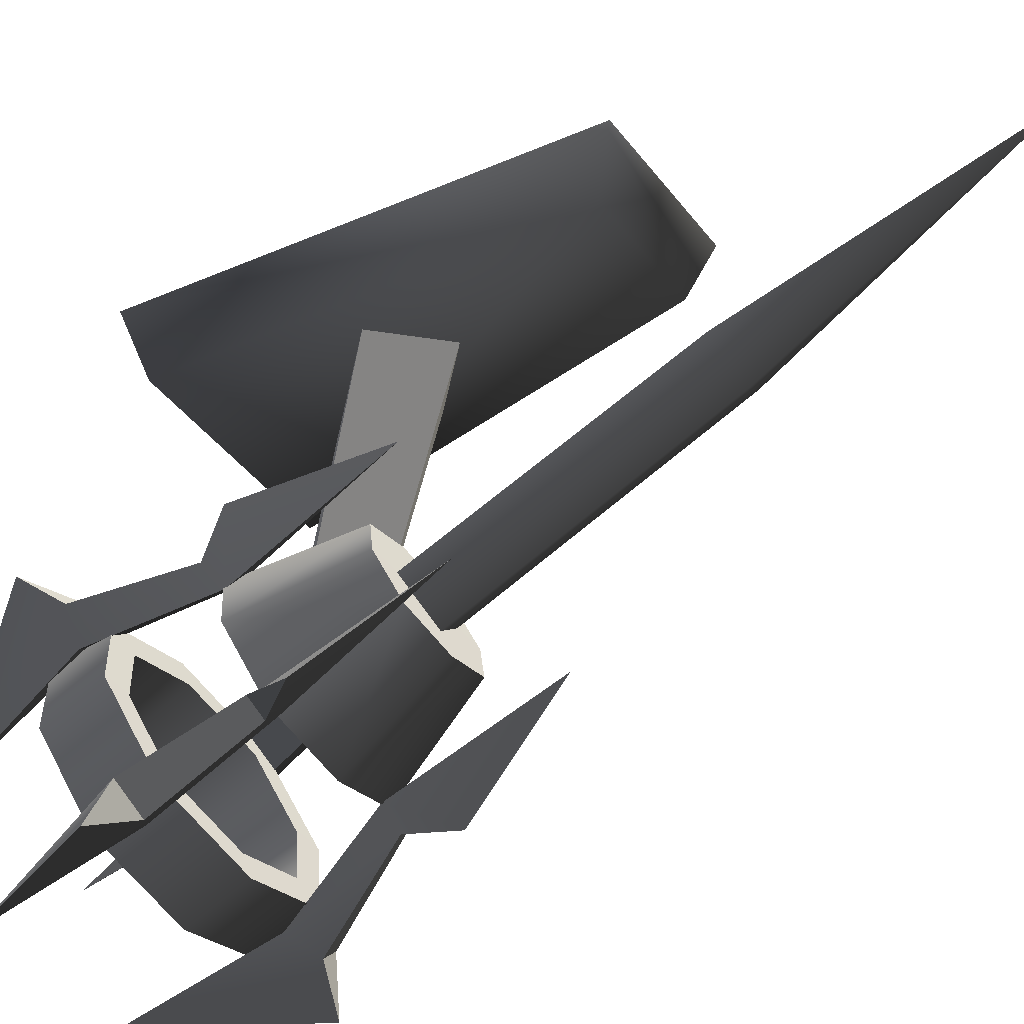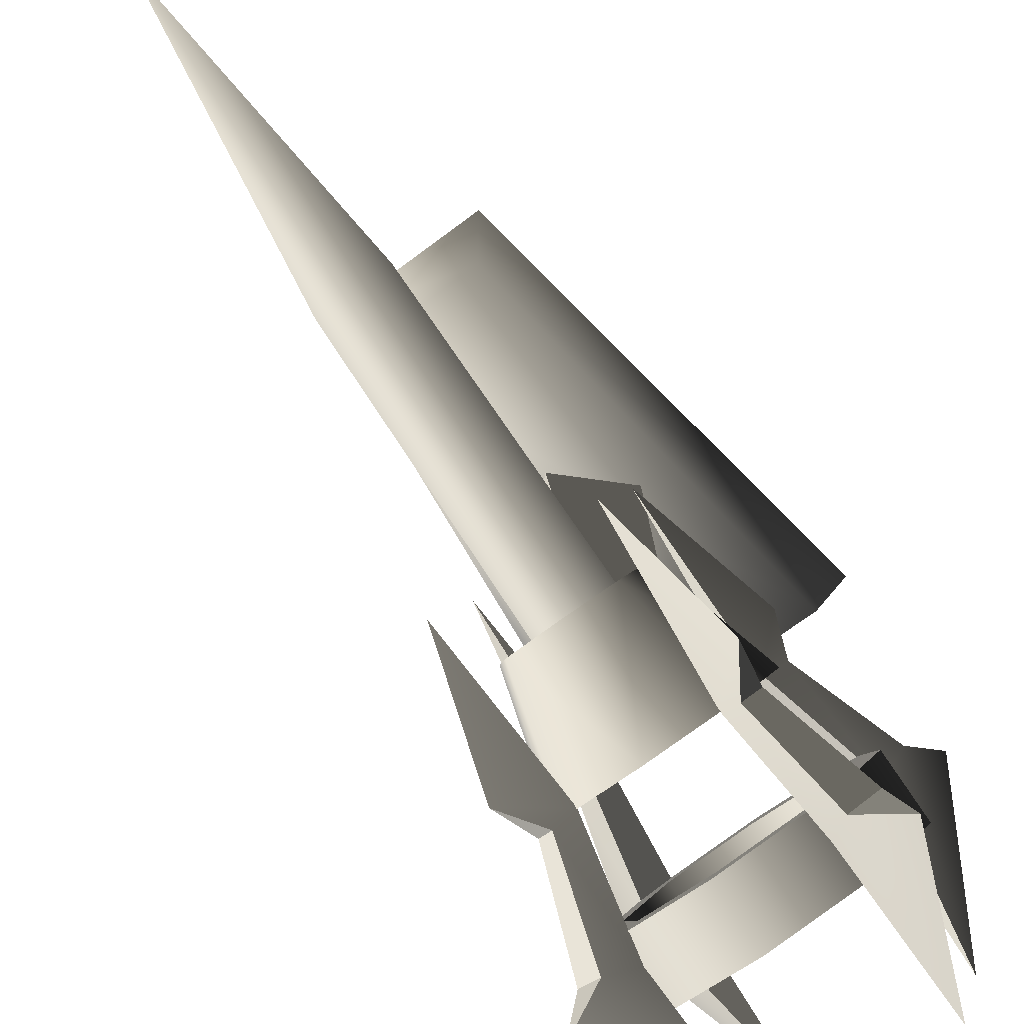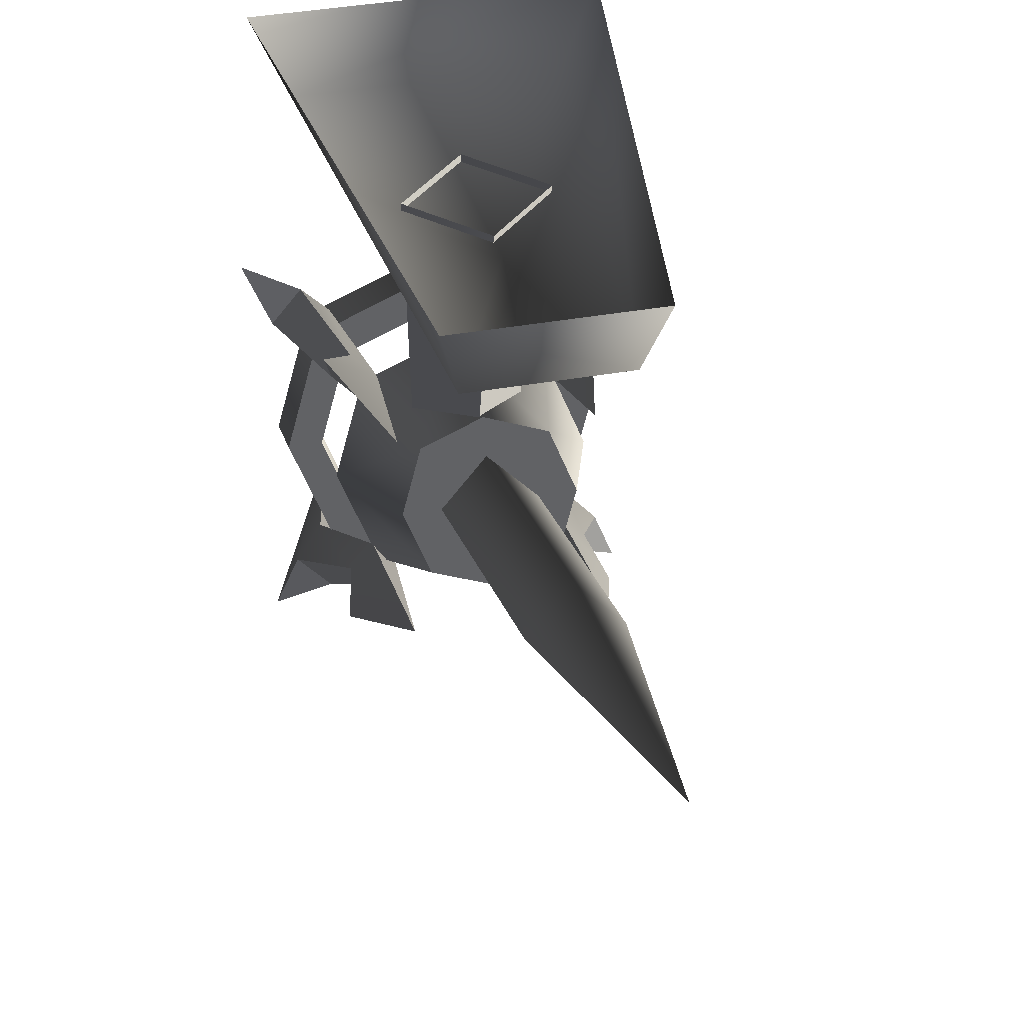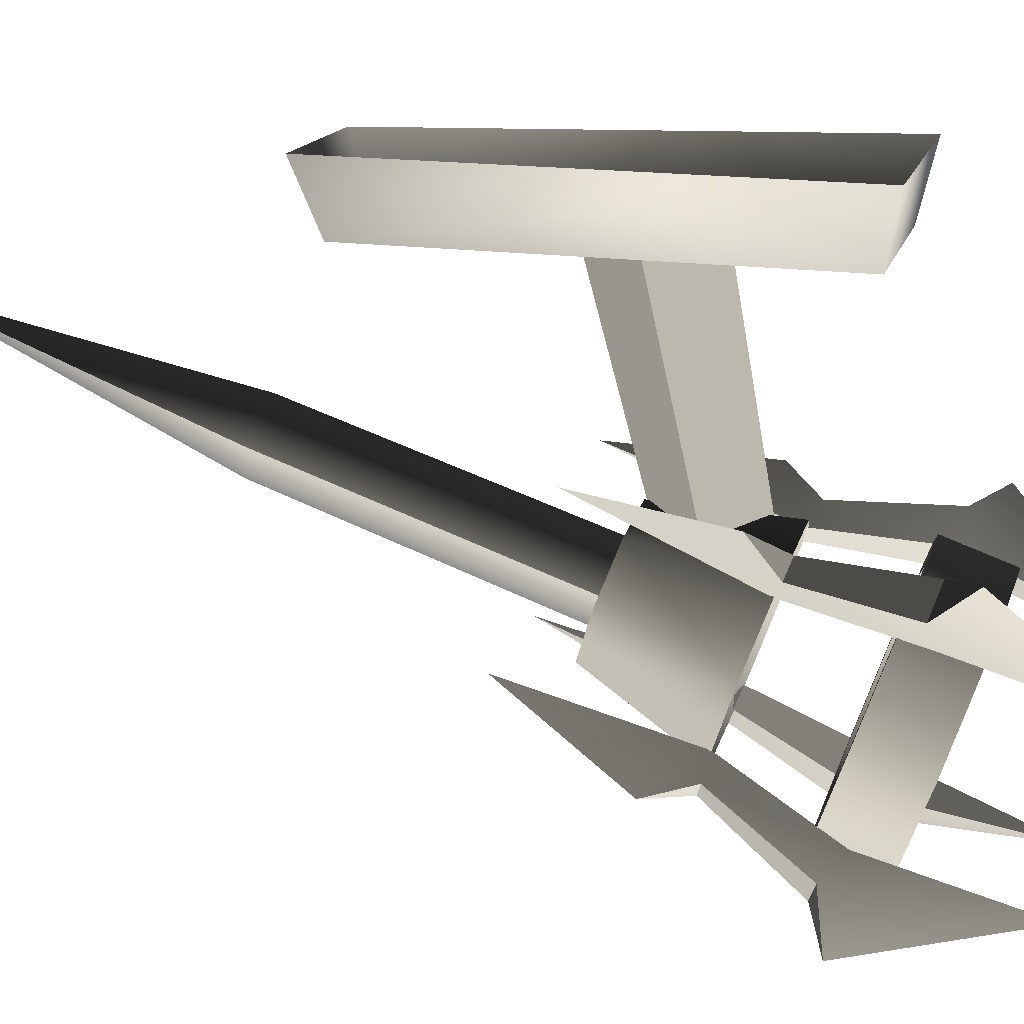
<metadata>
{"format":"obj","ext":"obj","renderer":"f3d","projection":"perspective","resolution":1024,"background":"white","views":[{"elev":-42.8,"azim":-55.6,"up":"+Z"},{"elev":-70.3,"azim":36.9,"up":"+Z"},{"elev":38.5,"azim":-12.8,"up":"+Z"},{"elev":14.6,"azim":103.1,"up":"+Z"}]}
</metadata>
<code>
v 0.1192 0.269 -0.353
v 0.1629 0.3092 -0.2406
v 0.1628 0.3847 -0.2677
v 0.1192 0.3445 -0.38
v -5.446e-08 0.2543 -0.3941
v 0.1192 0.269 -0.353
v 0.1192 0.3445 -0.38
v 3.324e-07 0.3298 -0.421
v -0.1192 0.269 -0.353
v -0.1192 0.3445 -0.38
v -0.1629 0.3092 -0.2406
v -0.1192 0.269 -0.353
v -0.1192 0.3445 -0.38
v -0.1628 0.3847 -0.2677
v 0.0901 0.3543 -0.3526
v 0.1192 0.3445 -0.38
v 0.1628 0.3847 -0.2677
v 3.324e-07 0.3298 -0.421
v 0.0901 0.3543 -0.3526
v 0.1628 0.3847 -0.2677
v 0.1231 0.3847 -0.2677
v 0.0901 0.3543 -0.3526
v -2.055e-07 0.3432 -0.3836
v 3.324e-07 0.3298 -0.421
v -0.0901 0.3543 -0.3526
v -0.0901 0.3543 -0.3526
v -0.1192 0.3445 -0.38
v 3.324e-07 0.3298 -0.421
v -0.1628 0.3847 -0.2677
v -0.0901 0.3543 -0.3526
v -0.1231 0.3847 -0.2677
v -0.1628 0.3847 -0.2677
v 0.1277 0.3092 -0.2406
v 0.0935 0.2777 -0.3287
v 0.0901 0.3543 -0.3526
v 0.1231 0.3847 -0.2677
v 0.0935 0.2777 -0.3287
v -5.305e-07 0.2662 -0.361
v -2.055e-07 0.3432 -0.3836
v 0.0901 0.3543 -0.3526
v -0.0901 0.3543 -0.3526
v -0.0935 0.2777 -0.3287
v -0.0935 0.2777 -0.3287
v -0.1277 0.3092 -0.2406
v -0.1231 0.3847 -0.2677
v -0.0901 0.3543 -0.3526
v 0.1629 0.3092 -0.2406
v 0.1192 0.269 -0.353
v 0.0935 0.2777 -0.3287
v -5.446e-08 0.2543 -0.3941
v 0.1629 0.3092 -0.2406
v 0.0935 0.2777 -0.3287
v 0.1277 0.3092 -0.2406
v -5.446e-08 0.2543 -0.3941
v -5.305e-07 0.2662 -0.361
v 0.0935 0.2777 -0.3287
v -0.0935 0.2777 -0.3287
v -5.446e-08 0.2543 -0.3941
v -0.1192 0.269 -0.353
v -0.0935 0.2777 -0.3287
v -0.1629 0.3092 -0.2406
v -0.1629 0.3092 -0.2406
v -0.1277 0.3092 -0.2406
v -0.0935 0.2777 -0.3287
v -0.1295 0.2022 -0.2026
v -0.0948 0.1703 -0.2918
v 5.374e-07 0.1114 -0.17
v 8.505e-07 0.1587 -0.3244
v 0.0948 0.1704 -0.2918
v 5.374e-07 0.1114 -0.17
v 0.0948 0.1704 -0.2918
v 0.1295 0.2022 -0.2026
v 0.1295 0.2022 -0.2026
v 0.0948 0.1704 -0.2918
v 0.0639 0.0412 -0.2127
v 0.0872 0.0627 -0.1525
v 0.0639 0.0412 -0.2127
v 0.0948 0.1704 -0.2918
v 8.505e-07 0.1587 -0.3244
v -4.395e-07 0.0333 -0.2347
v -0.0639 0.0412 -0.2127
v -0.0948 0.1703 -0.2918
v -0.1295 0.2022 -0.2026
v -0.0872 0.0627 -0.1525
v -0.0639 0.0412 -0.2127
v -0.0948 0.1703 -0.2918
v 0.0639 0.0412 -0.2127
v -4.395e-07 0.0333 -0.2347
v -0.0639 0.0412 -0.2127
v 0.0872 0.0627 -0.1525
v -0.0872 0.0627 -0.1525
v 0.1628 0.3847 -0.2677
v 0.1629 0.3092 -0.2406
v 0.1192 0.3498 -0.1283
v 0.1192 0.4251 -0.1556
v 0.1192 0.4251 -0.1556
v 0.1192 0.3498 -0.1283
v -6.533e-07 0.3646 -0.0872
v -2.607e-07 0.44 -0.1145
v -0.1192 0.3498 -0.1283
v -0.1192 0.4251 -0.1556
v -0.1192 0.4251 -0.1556
v -0.1192 0.3498 -0.1283
v -0.1629 0.3092 -0.2406
v -0.1628 0.3847 -0.2677
v 0.0901 0.4153 -0.1829
v 0.1231 0.3847 -0.2677
v 0.1628 0.3847 -0.2677
v 0.0901 0.4153 -0.1829
v 0.1628 0.3847 -0.2677
v 0.1192 0.4251 -0.1556
v -2.607e-07 0.44 -0.1145
v -2.607e-07 0.44 -0.1145
v 2.771e-07 0.4265 -0.1519
v 0.0901 0.4153 -0.1829
v -0.0901 0.4153 -0.1829
v -0.0901 0.4153 -0.1829
v -2.607e-07 0.44 -0.1145
v -0.1192 0.4251 -0.1556
v -0.1628 0.3847 -0.2677
v -0.1628 0.3847 -0.2677
v -0.1231 0.3847 -0.2677
v -0.0901 0.4153 -0.1829
v 0.0901 0.4153 -0.1829
v 0.0935 0.341 -0.1525
v 0.1277 0.3092 -0.2406
v 0.1231 0.3847 -0.2677
v 2.771e-07 0.4265 -0.1519
v -1.773e-07 0.3526 -0.1203
v 0.0935 0.341 -0.1525
v 0.0901 0.4153 -0.1829
v -0.0901 0.4153 -0.1829
v -0.0935 0.341 -0.1525
v -0.1231 0.3847 -0.2677
v -0.1277 0.3092 -0.2406
v -0.0935 0.341 -0.1525
v -0.0901 0.4153 -0.1829
v 0.0935 0.341 -0.1525
v 0.1192 0.3498 -0.1283
v 0.1629 0.3092 -0.2406
v -6.533e-07 0.3646 -0.0872
v 0.0935 0.341 -0.1525
v 0.1629 0.3092 -0.2406
v 0.1277 0.3092 -0.2406
v -6.533e-07 0.3646 -0.0872
v 0.0935 0.341 -0.1525
v -1.773e-07 0.3526 -0.1203
v -0.0935 0.341 -0.1525
v -0.0935 0.341 -0.1525
v -0.1192 0.3498 -0.1283
v -6.533e-07 0.3646 -0.0872
v -0.1629 0.3092 -0.2406
v -0.1629 0.3092 -0.2406
v -0.0935 0.341 -0.1525
v -0.1277 0.3092 -0.2406
v -0.1295 0.2022 -0.2026
v 5.374e-07 0.1114 -0.17
v -0.0948 0.2344 -0.1136
v 5.374e-07 0.1114 -0.17
v 0.1295 0.2022 -0.2026
v 0.0948 0.2344 -0.1136
v -7.439e-07 0.2462 -0.0809
v -0.0948 0.2344 -0.1136
v 0.1295 0.2022 -0.2026
v 0.0872 0.0627 -0.1525
v 0.0639 0.0844 -0.0923
v 0.0948 0.2344 -0.1136
v 0.0639 0.0844 -0.0923
v -8.964e-07 0.0924 -0.0703
v -7.439e-07 0.2462 -0.0809
v 0.0948 0.2344 -0.1136
v -0.0639 0.0844 -0.0923
v -0.0948 0.2344 -0.1136
v -0.1295 0.2022 -0.2026
v -0.0948 0.2344 -0.1136
v -0.0639 0.0844 -0.0923
v -0.0872 0.0627 -0.1525
v 0.0639 0.0844 -0.0923
v -0.0639 0.0844 -0.0923
v -8.964e-07 0.0924 -0.0703
v 0.0872 0.0627 -0.1525
v -0.0872 0.0627 -0.1525
v 0.1032 0.1632 -0.3197
v 0.1365 0.1134 -0.3153
v 0.1237 0.1701 -0.3004
v 0.0788 0.168 -0.2956
v 0.0993 0.175 -0.2763
v 0.096 -0.0345 -0.2191
v 0.1365 0.1134 -0.3153
v 0.096 -0.0345 -0.2191
v 0.0993 0.175 -0.2763
v 0.1237 0.1701 -0.3004
v 0.1345 0.3068 -0.3477
v 0.1644 0.2821 -0.3707
v 0.1007 0.4953 -0.4145
v 0.1877 0.2925 -0.4341
v 0.1016 0.2957 -0.3787
v 0.1007 0.4953 -0.4145
v 0.1345 0.3068 -0.3477
v 0.1644 0.2821 -0.3707
v 0.1877 0.2925 -0.4341
v 0.1315 0.271 -0.4016
v 0.1345 0.3068 -0.3477
v 0.0993 0.175 -0.2763
v 0.0788 0.168 -0.2956
v 0.1016 0.2957 -0.3787
v 0.1032 0.1632 -0.3197
v 0.1237 0.1701 -0.3004
v 0.1644 0.2821 -0.3707
v 0.1315 0.271 -0.4016
v 0.0788 0.168 -0.2956
v 0.096 -0.0345 -0.2191
v 0.1365 0.1134 -0.3153
v 0.1032 0.1632 -0.3197
v 0.1016 0.2957 -0.3787
v 0.1315 0.271 -0.4016
v 0.1007 0.4953 -0.4145
v 0.1877 0.2925 -0.4341
v 0.1234 0.2398 -0.1065
v 0.1361 0.2056 -0.0588
v 0.1029 0.2468 -0.0872
v 0.0991 0.2282 -0.1282
v 0.0785 0.2351 -0.1089
v 0.0956 0.0303 -0.0388
v 0.1361 0.2056 -0.0588
v 0.0956 0.0303 -0.0388
v 0.0785 0.2351 -0.1089
v 0.1029 0.2468 -0.0872
v 0.1012 0.3865 -0.1259
v 0.1311 0.382 -0.0925
v 0.1002 0.5633 -0.2254
v 0.1873 0.4193 -0.0811
v 0.1341 0.3754 -0.1569
v 0.1002 0.5633 -0.2254
v 0.1012 0.3865 -0.1259
v 0.1311 0.382 -0.0925
v 0.1873 0.4193 -0.0811
v 0.164 0.3709 -0.1235
v 0.1012 0.3865 -0.1259
v 0.0785 0.2351 -0.1089
v 0.0991 0.2282 -0.1282
v 0.1341 0.3754 -0.1569
v 0.1234 0.2398 -0.1065
v 0.1029 0.2468 -0.0872
v 0.1311 0.382 -0.0925
v 0.164 0.3709 -0.1235
v 0.0991 0.2282 -0.1282
v 0.0956 0.0303 -0.0388
v 0.1361 0.2056 -0.0588
v 0.1234 0.2398 -0.1065
v 0.1341 0.3754 -0.1569
v 0.164 0.3709 -0.1235
v 0.1002 0.5633 -0.2254
v 0.1873 0.4193 -0.0811
v -0.1032 0.2467 -0.0874
v -0.1365 0.2055 -0.0591
v -0.1237 0.2397 -0.1067
v -0.0788 0.235 -0.1091
v -0.0993 0.2281 -0.1284
v -0.096 0.0302 -0.0392
v -0.1365 0.2055 -0.0591
v -0.096 0.0302 -0.0392
v -0.0993 0.2281 -0.1284
v -0.1237 0.2397 -0.1067
v -0.1345 0.3753 -0.1573
v -0.1644 0.3708 -0.1238
v -0.1006 0.5631 -0.2258
v -0.1877 0.4192 -0.0815
v -0.1016 0.3864 -0.1263
v -0.1006 0.5631 -0.2258
v -0.1345 0.3753 -0.1573
v -0.1644 0.3708 -0.1238
v -0.1877 0.4192 -0.0815
v -0.1315 0.3819 -0.0929
v -0.1345 0.3753 -0.1573
v -0.0993 0.2281 -0.1284
v -0.0788 0.235 -0.1091
v -0.1016 0.3864 -0.1263
v -0.1032 0.2467 -0.0874
v -0.1237 0.2397 -0.1067
v -0.1644 0.3708 -0.1238
v -0.1315 0.3819 -0.0929
v -0.0788 0.235 -0.1091
v -0.096 0.0302 -0.0392
v -0.1365 0.2055 -0.0591
v -0.1032 0.2467 -0.0874
v -0.1016 0.3864 -0.1263
v -0.1315 0.3819 -0.0929
v -0.1006 0.5631 -0.2258
v -0.1877 0.4192 -0.0815
v -0.1234 0.17 -0.3007
v -0.1361 0.1133 -0.3157
v -0.1029 0.1631 -0.32
v -0.0991 0.1749 -0.2765
v -0.0785 0.1679 -0.2958
v -0.0956 -0.0346 -0.2195
v -0.1361 0.1133 -0.3157
v -0.0956 -0.0346 -0.2195
v -0.0785 0.1679 -0.2958
v -0.1029 0.1631 -0.32
v -0.1012 0.2956 -0.379
v -0.1311 0.2708 -0.402
v -0.1002 0.4952 -0.4148
v -0.1873 0.2923 -0.4345
v -0.1341 0.3067 -0.3481
v -0.1002 0.4952 -0.4148
v -0.1012 0.2956 -0.379
v -0.1311 0.2708 -0.402
v -0.1873 0.2923 -0.4345
v -0.164 0.282 -0.371
v -0.1012 0.2956 -0.379
v -0.0785 0.1679 -0.2958
v -0.0991 0.1749 -0.2765
v -0.1341 0.3067 -0.3481
v -0.1234 0.17 -0.3007
v -0.1029 0.1631 -0.32
v -0.1311 0.2708 -0.402
v -0.164 0.282 -0.371
v -0.0991 0.1749 -0.2765
v -0.0956 -0.0346 -0.2195
v -0.1361 0.1133 -0.3157
v -0.1234 0.17 -0.3007
v -0.1341 0.3067 -0.3481
v -0.164 0.282 -0.371
v -0.1002 0.4952 -0.4148
v -0.1873 0.2923 -0.4345
v -0.003199 0.2139 -0.0812
v -0.003199 0.1673 0.182
v -0.0742 0.0963 0.1817
v -0.0566 0.1606 -0.1183
v -0.003199 0.2139 -0.0812
v 0.0501 0.1606 -0.1183
v 0.0677 0.0963 0.1817
v -0.003199 0.1673 0.182
v -0.003201 0.1072 -0.1185
v -0.003199 0.0253 0.1815
v 0.0677 0.0963 0.1817
v 0.0501 0.1606 -0.1183
v -0.003201 0.1072 -0.1185
v -0.0566 0.1606 -0.1183
v -0.0742 0.0963 0.1817
v -0.003199 0.0253 0.1815
v 0.0453 -0.281 -0.0296
v 0.0486 0.0691 -0.1554
v -9.284e-07 0.0529 -0.2007
v -8.69e-07 -0.2962 -0.0722
v 5.239e-07 -0.631 0.0962
v -9.284e-07 0.0529 -0.2007
v -0.0486 0.0691 -0.1554
v -0.0453 -0.281 -0.0296
v -8.69e-07 -0.2962 -0.0722
v 5.239e-07 -0.631 0.0962
v -3.226e-07 0.0854 -0.1102
v 0.0486 0.0691 -0.1554
v 0.0453 -0.281 -0.0296
v -1.869e-07 -0.2656 0.013
v 5.239e-07 -0.631 0.0962
v -0.0453 -0.281 -0.0296
v -0.0486 0.0691 -0.1554
v -3.226e-07 0.0854 -0.1102
v -1.869e-07 -0.2656 0.013
v 5.239e-07 -0.631 0.0962
v -0.0817 -0.191 0.1729
v 0.0752 -0.191 0.1729
v 0.1324 0.3211 0.1729
v -0.1389 0.3211 0.1729
v 0.0752 -0.191 0.1729
v 0.0961 -0.2192 0.2546
v 0.1686 0.3389 0.2546
v 0.1324 0.3211 0.1729
v -0.0817 -0.191 0.1729
v -0.1389 0.3211 0.1729
v -0.175 0.3389 0.2546
v -0.1026 -0.2192 0.2546
v 0.1686 0.3389 0.2546
v -0.175 0.3389 0.2546
v -0.1389 0.3211 0.1729
v 0.1324 0.3211 0.1729
v 0.0752 -0.191 0.1729
v -0.0817 -0.191 0.1729
v -0.1026 -0.2192 0.2546
v 0.0961 -0.2192 0.2546
g Torch_01_(2)_7395_16
f 1 3 2
f 1 4 3
f 5 7 6
f 5 8 7
f 9 8 5
f 9 10 8
f 11 13 12
f 11 14 13
f 15 17 16
f 15 16 18
f 19 21 20
f 22 24 23
f 25 23 24
f 26 28 27
f 26 27 29
f 30 32 31
f 33 35 34
f 33 36 35
f 37 39 38
f 37 40 39
f 38 39 41
f 38 41 42
f 43 45 44
f 43 46 45
f 47 49 48
f 50 48 49
f 51 53 52
f 54 56 55
f 54 55 57
f 58 60 59
f 61 59 60
f 62 64 63
f 65 67 66
f 67 68 66
f 67 69 68
f 70 72 71
f 73 75 74
f 73 76 75
f 77 79 78
f 77 80 79
f 79 80 81
f 79 81 82
f 83 85 84
f 83 86 85
f 87 89 88
f 90 89 87
f 90 91 89
f 92 94 93
f 92 95 94
f 96 98 97
f 96 99 98
f 99 100 98
f 99 101 100
f 102 104 103
f 102 105 104
f 106 108 107
f 109 111 110
f 112 111 109
f 113 115 114
f 116 113 114
f 117 119 118
f 120 119 117
f 121 123 122
f 124 126 125
f 124 127 126
f 128 130 129
f 128 131 130
f 132 128 129
f 132 129 133
f 134 136 135
f 134 137 136
f 138 140 139
f 141 138 139
f 142 144 143
f 145 147 146
f 148 147 145
f 149 151 150
f 152 149 150
f 153 155 154
f 156 158 157
f 159 161 160
f 159 162 161
f 159 163 162
f 164 166 165
f 164 167 166
f 168 170 169
f 168 171 170
f 170 172 169
f 170 173 172
f 174 176 175
f 174 177 176
f 178 180 179
f 179 181 178
f 179 182 181
f 183 185 184
f 186 188 187
f 189 191 190
f 189 192 191
f 192 193 191
f 192 194 193
f 195 193 194
f 195 194 196
f 197 199 198
f 200 202 201
f 203 205 204
f 203 206 205
f 207 209 208
f 207 210 209
f 211 213 212
f 211 214 213
f 214 211 215
f 214 215 216
f 217 216 215
f 217 218 216
f 219 221 220
f 222 224 223
f 225 227 226
f 225 228 227
f 228 229 227
f 228 230 229
f 231 229 230
f 231 230 232
f 233 235 234
f 236 238 237
f 239 241 240
f 239 242 241
f 243 245 244
f 243 246 245
f 247 249 248
f 247 250 249
f 250 247 251
f 250 251 252
f 253 252 251
f 253 254 252
f 255 257 256
f 258 260 259
f 261 263 262
f 261 264 263
f 264 265 263
f 264 266 265
f 267 265 266
f 267 266 268
f 269 271 270
f 272 274 273
f 275 277 276
f 275 278 277
f 279 281 280
f 279 282 281
f 283 285 284
f 283 286 285
f 286 283 287
f 286 287 288
f 289 288 287
f 289 290 288
f 291 293 292
f 294 296 295
f 297 299 298
f 297 300 299
f 300 301 299
f 300 302 301
f 303 301 302
f 303 302 304
f 305 307 306
f 308 310 309
f 311 313 312
f 311 314 313
f 315 317 316
f 315 318 317
f 319 321 320
f 319 322 321
f 322 319 323
f 322 323 324
f 325 324 323
f 325 326 324
f 327 329 328
f 327 330 329
f 331 333 332
f 331 334 333
f 335 337 336
f 335 338 337
f 339 341 340
f 339 342 341
f 343 345 344
f 343 346 345
f 347 346 343
f 348 350 349
f 348 351 350
f 352 350 351
f 353 355 354
f 353 356 355
f 357 355 356
f 358 360 359
f 358 361 360
f 362 361 358
f 363 365 364
f 363 366 365
f 367 369 368
f 367 370 369
f 371 373 372
f 371 374 373
f 375 377 376
f 375 378 377
f 379 381 380
f 379 382 381

</code>
